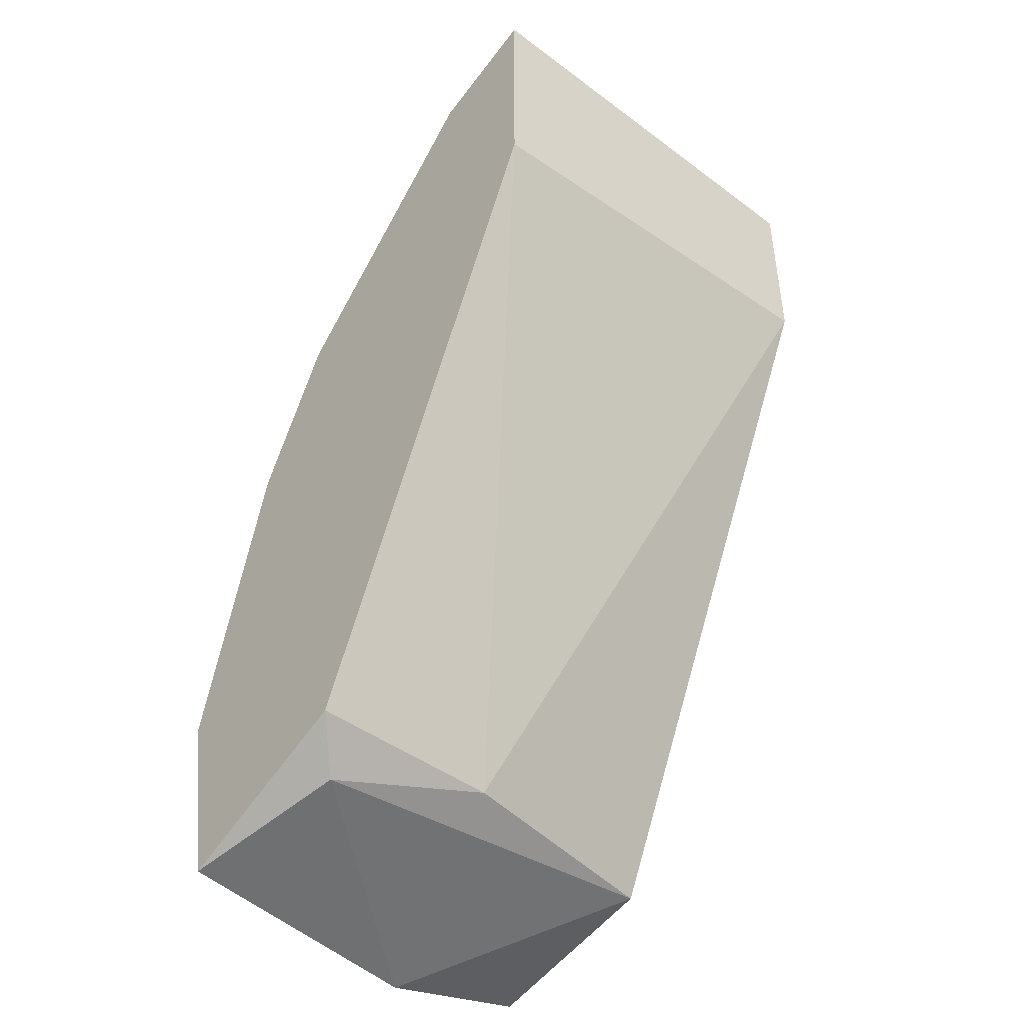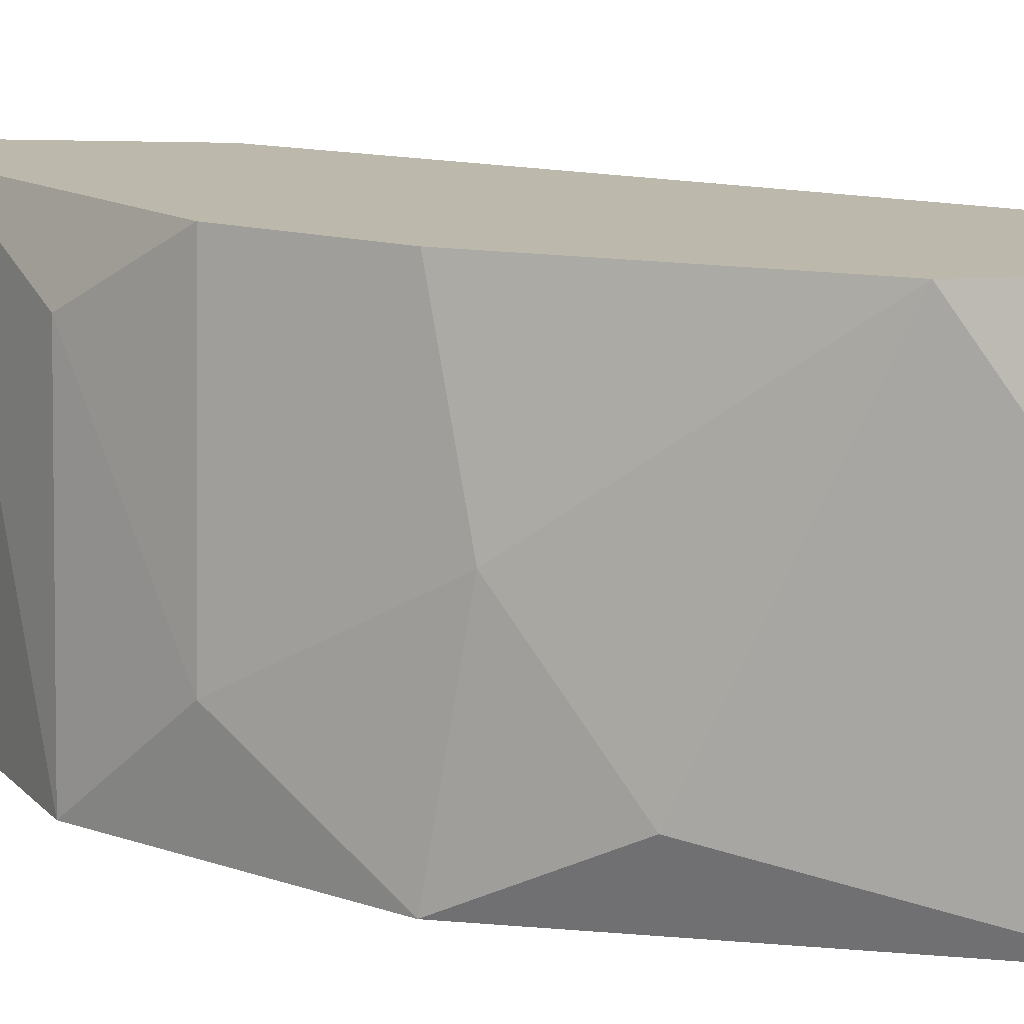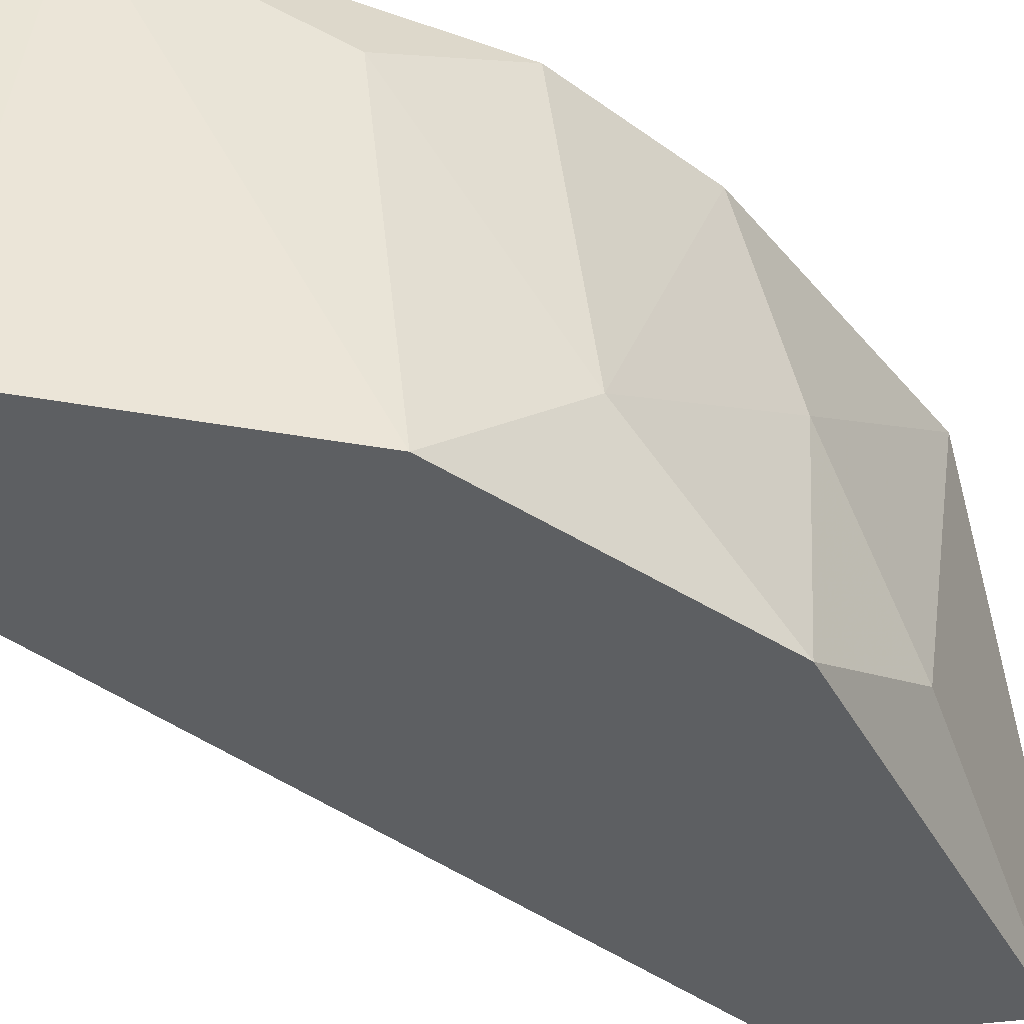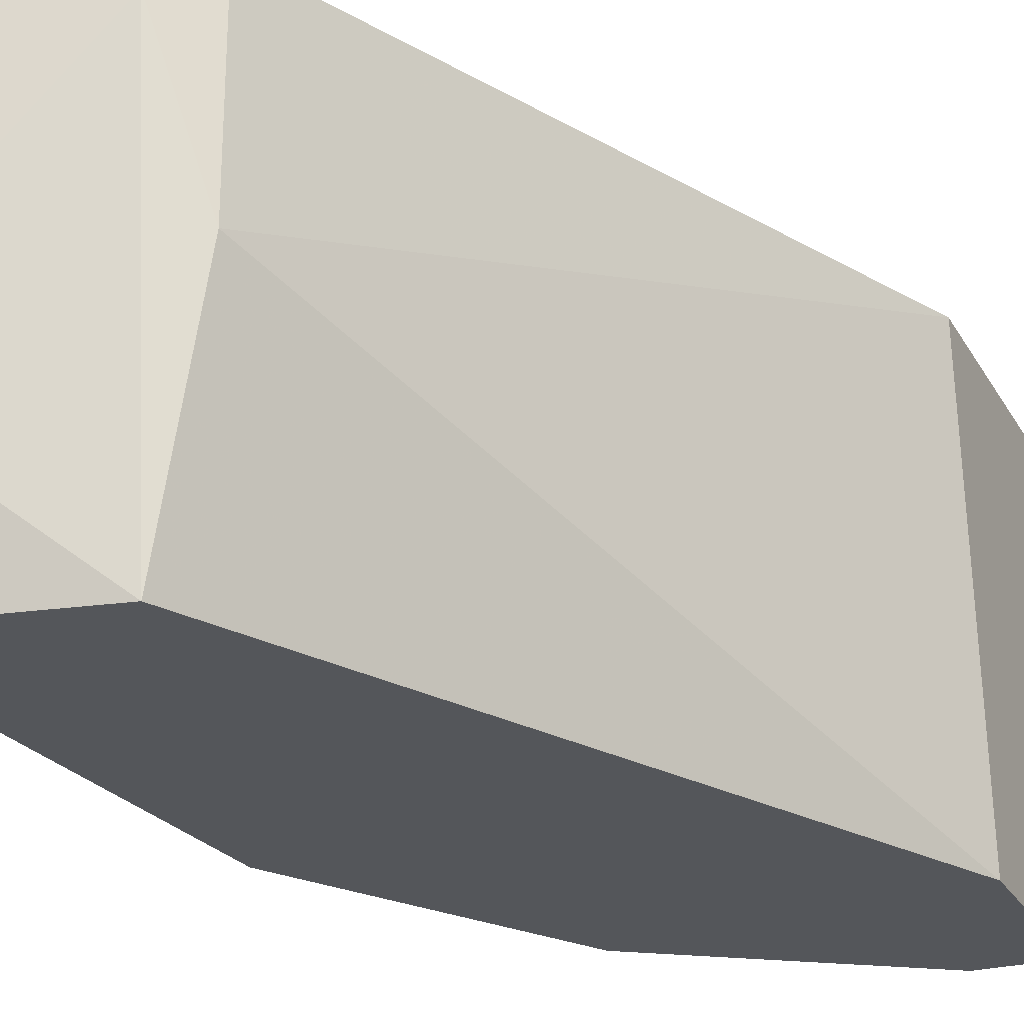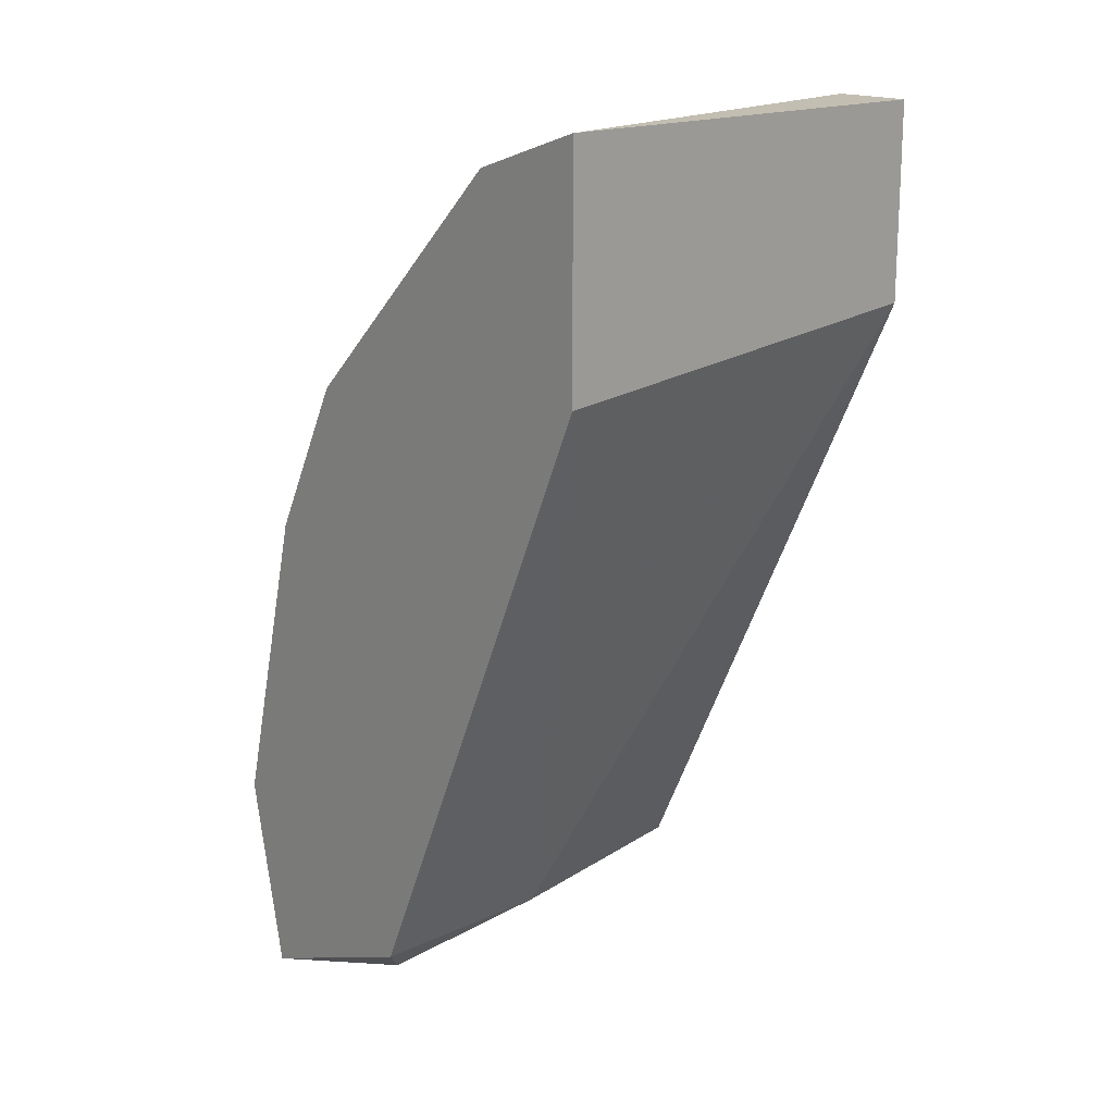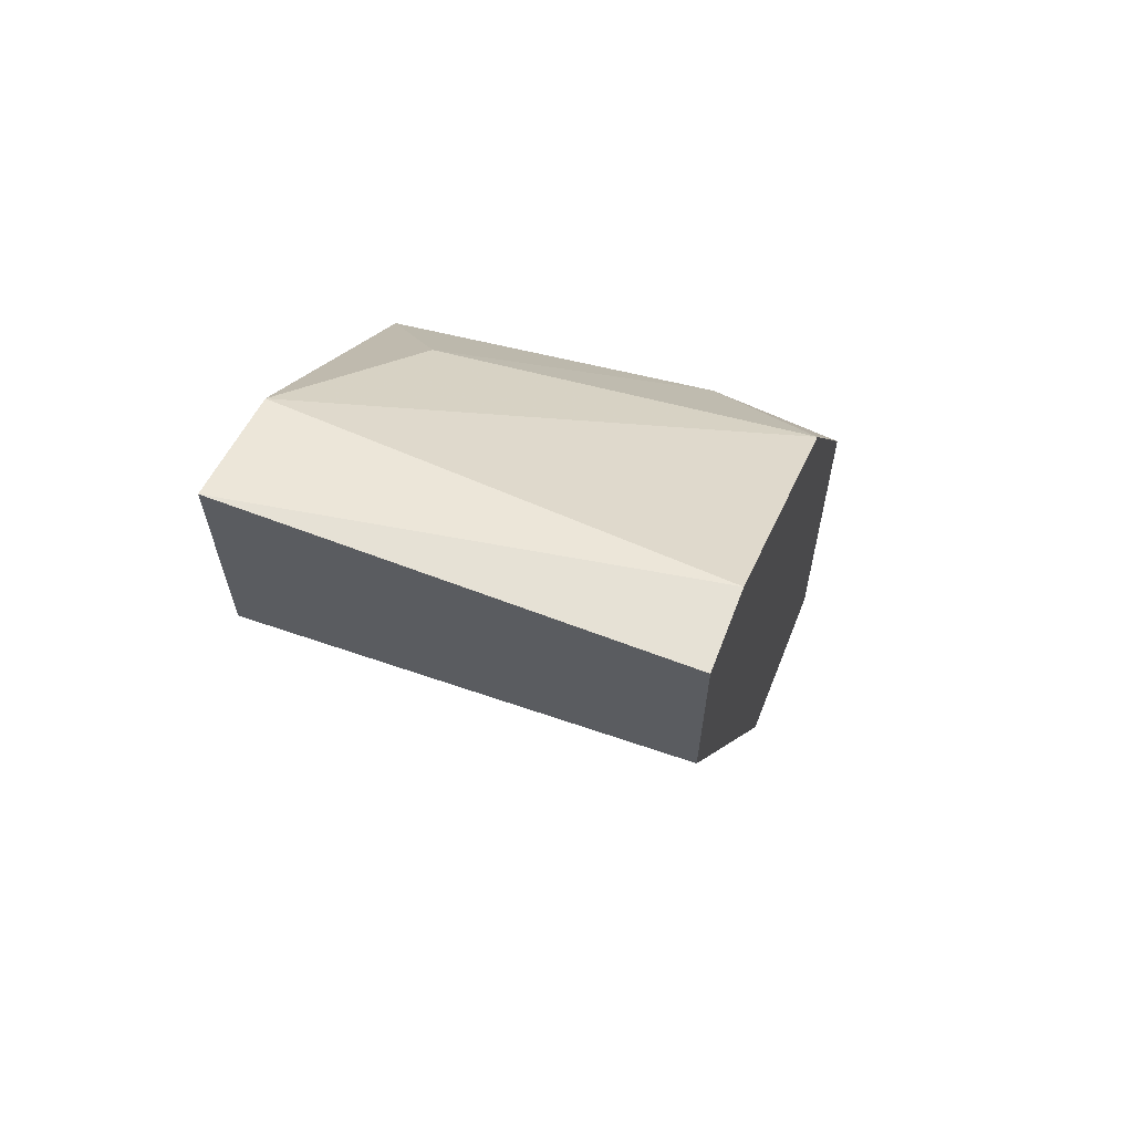
<metadata>
{"format":"obj","ext":"obj","renderer":"f3d","projection":"perspective","resolution":1024,"background":"white","views":[{"elev":-45.2,"azim":-130.7,"up":"+Z"},{"elev":14.7,"azim":95.8,"up":"+Y"},{"elev":-39.7,"azim":21.2,"up":"+Y"},{"elev":-25.4,"azim":-156.5,"up":"+Y"},{"elev":17.4,"azim":-132.5,"up":"+Z"},{"elev":64.5,"azim":-69.0,"up":"+Z"}]}
</metadata>
<code>
v 0.02845 0.01209 0.02451
v 0.01775 -0.000981 0.03758
v 0.02964 0.01209 0.009065
v 0.02964 0.006146 0.02332
v 0.02964 -0.000981 0.02451
v 0.01894 0.01209 0.03639
v 0.02369 0.01209 0.01144
v 0.02369 0.009711 0.03283
v 0.02369 0.006146 0.01144
v 0.03082 0.01209 0.01501
v 0.03082 0.001396 0.01976
v 0.03082 0.003772 0.009065
v 0.03082 -0.000981 0.01025
v 0.01538 0.01209 0.03758
v 0.01538 0.01209 0.03045
v 0.01538 -0.000981 0.03758
v 0.01538 -0.000981 0.03164
v 0.02726 0.002584 0.02926
v 0.02488 0.0109 0.01025
v 0.02488 -0.000981 0.03283
v 0.02488 -0.000981 0.01144
v 0.02607 0.01209 0.02926
f 22 18 1
f 3 15 6
f 16 21 20
f 15 3 7
f 20 21 13
f 3 6 22
f 21 16 17
f 16 15 17
f 4 11 10
f 11 13 10
f 3 22 10
f 15 16 14
f 6 15 14
f 11 4 5
f 13 11 5
f 20 13 5
f 15 7 9
f 21 17 9
f 17 15 9
f 16 20 2
f 20 6 2
f 14 16 2
f 6 14 2
f 13 21 12
f 10 13 12
f 3 10 12
f 5 4 18
f 20 5 18
f 7 3 19
f 21 9 19
f 9 7 19
f 12 21 19
f 3 12 19
f 6 20 8
f 22 6 8
f 18 22 8
f 20 18 8
f 4 10 1
f 10 22 1
f 18 4 1

</code>
